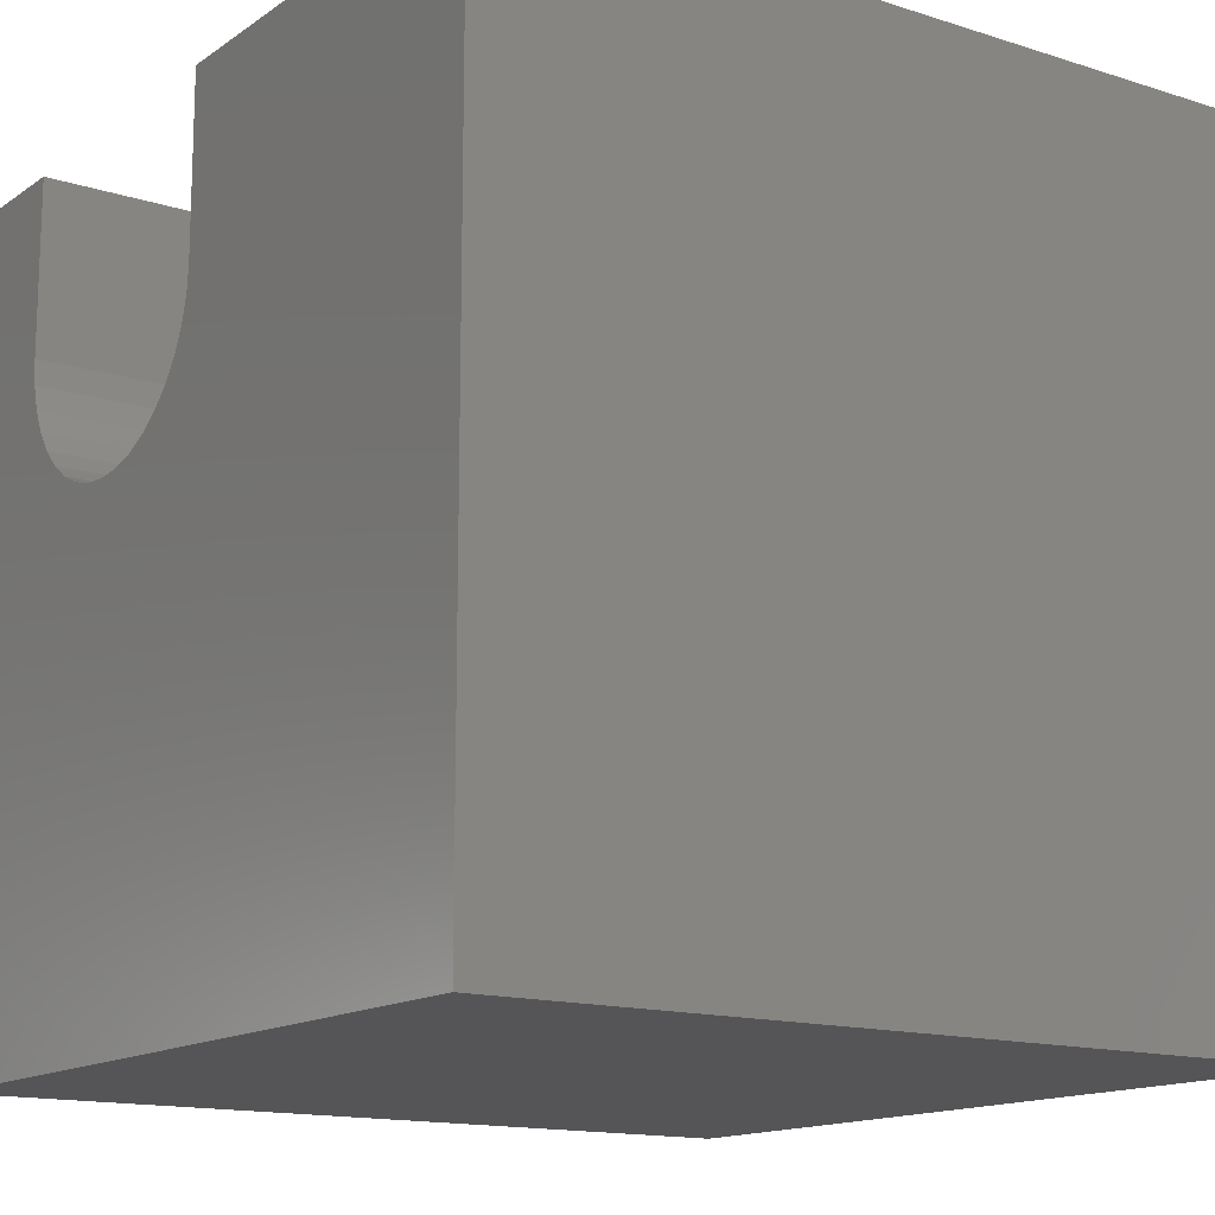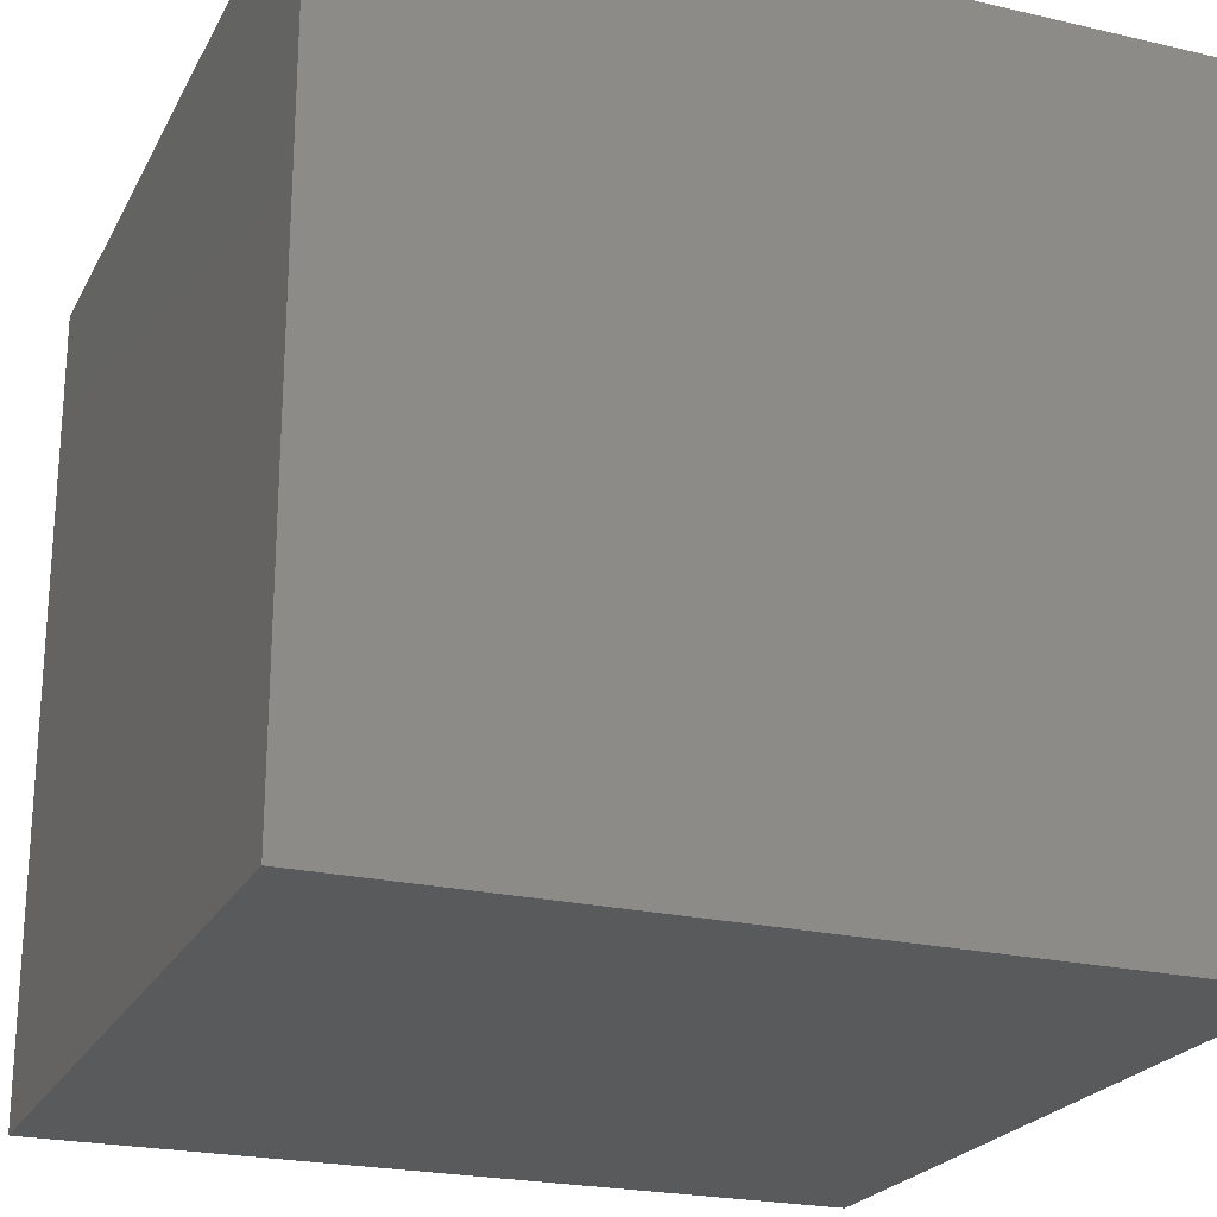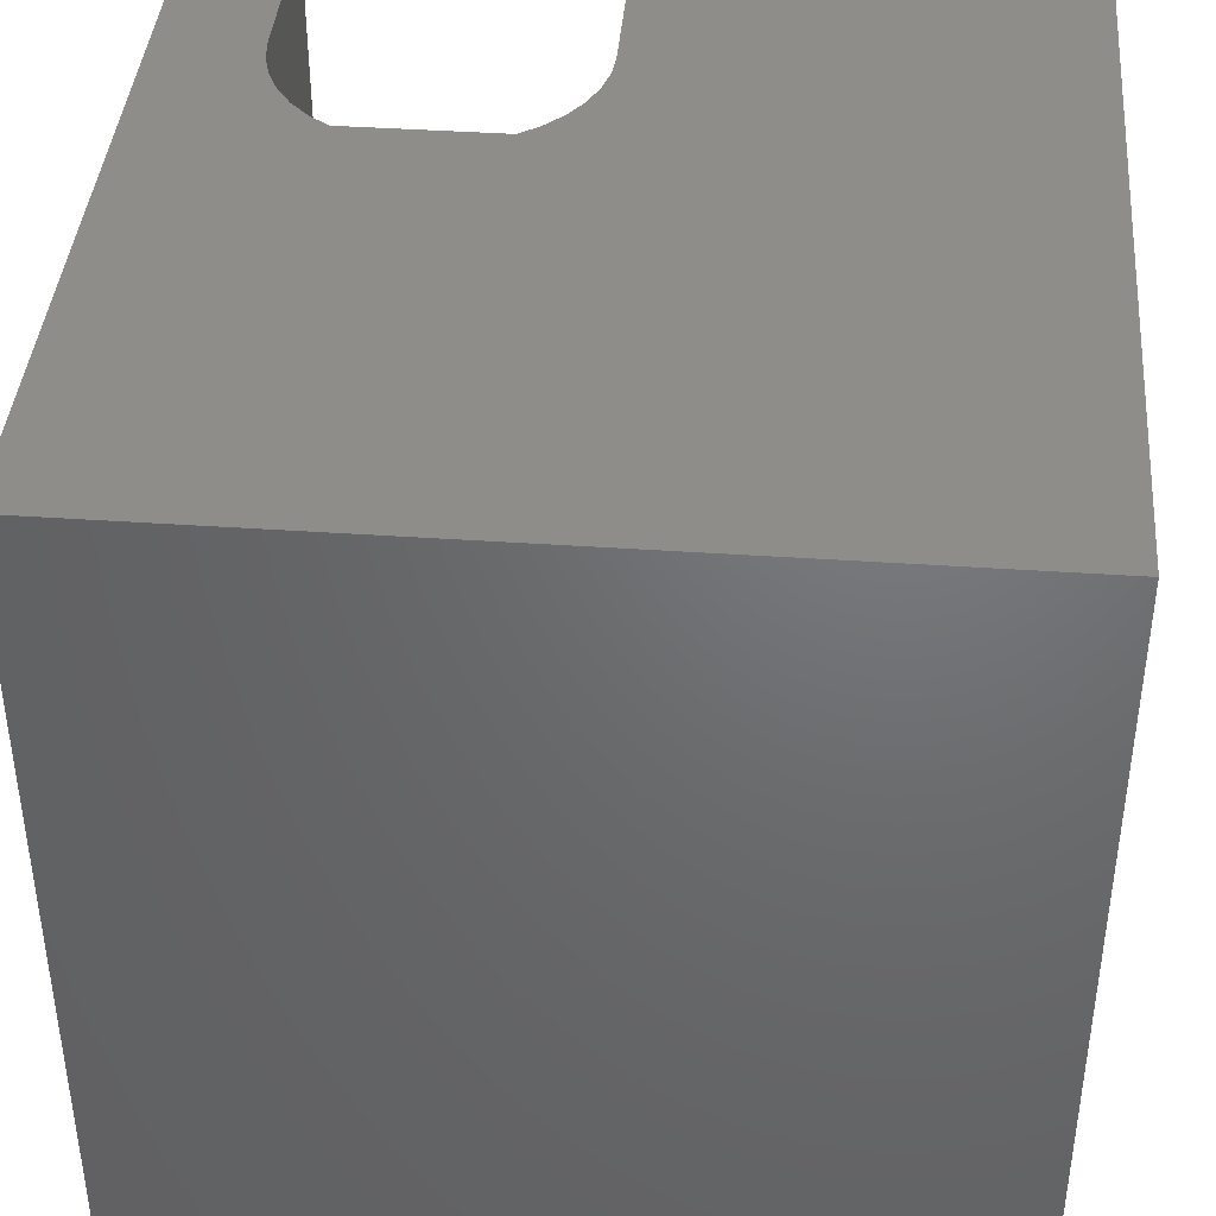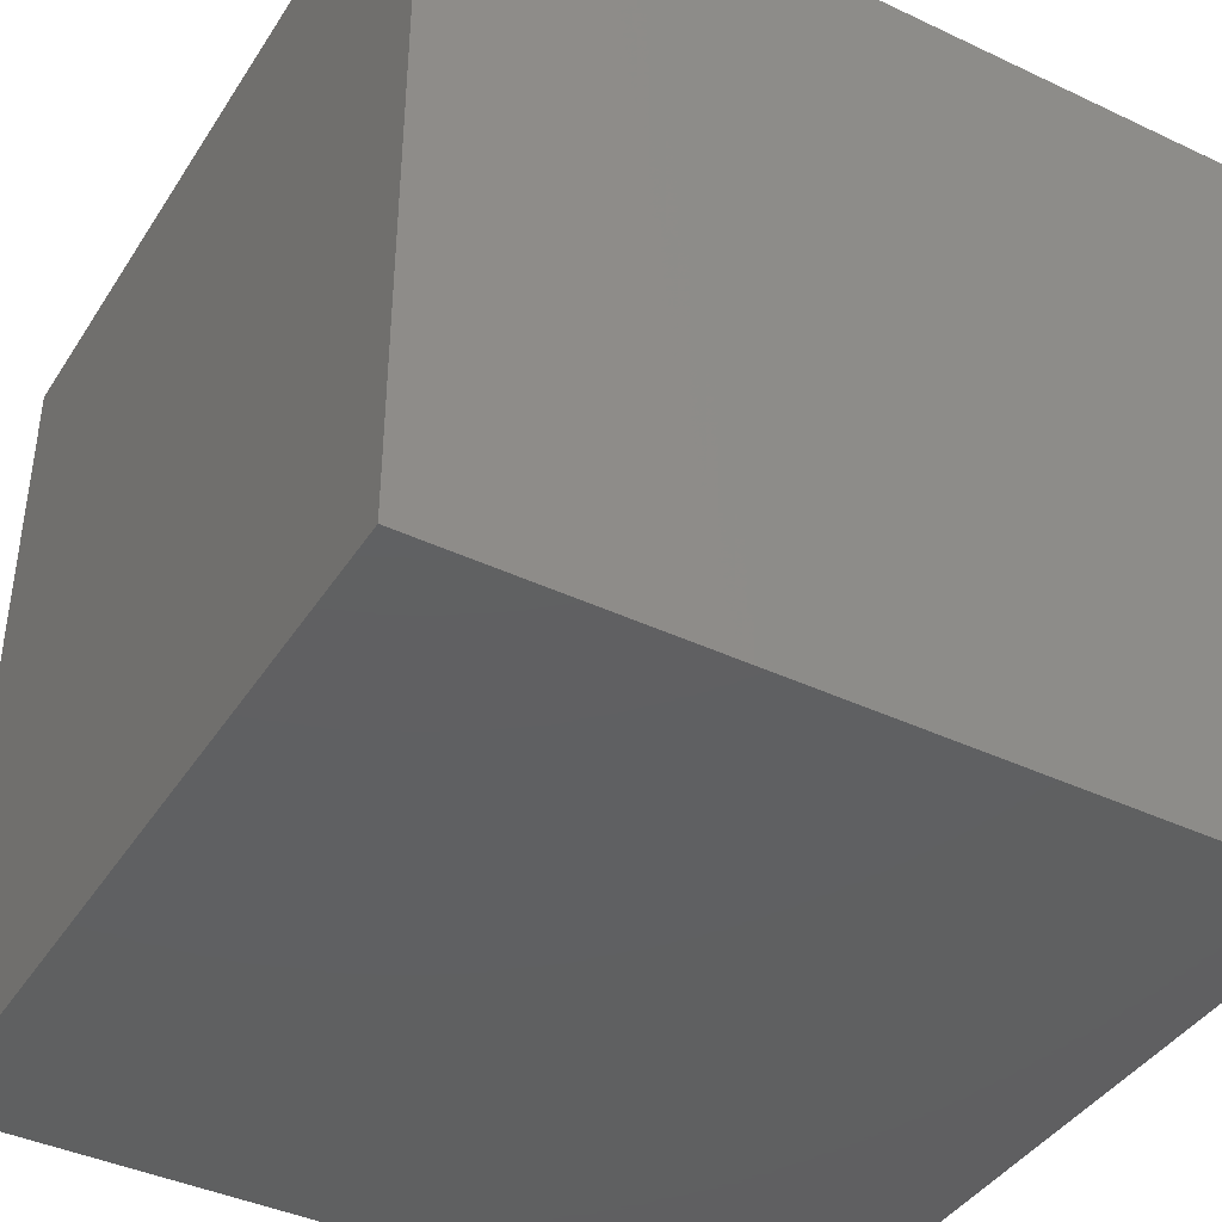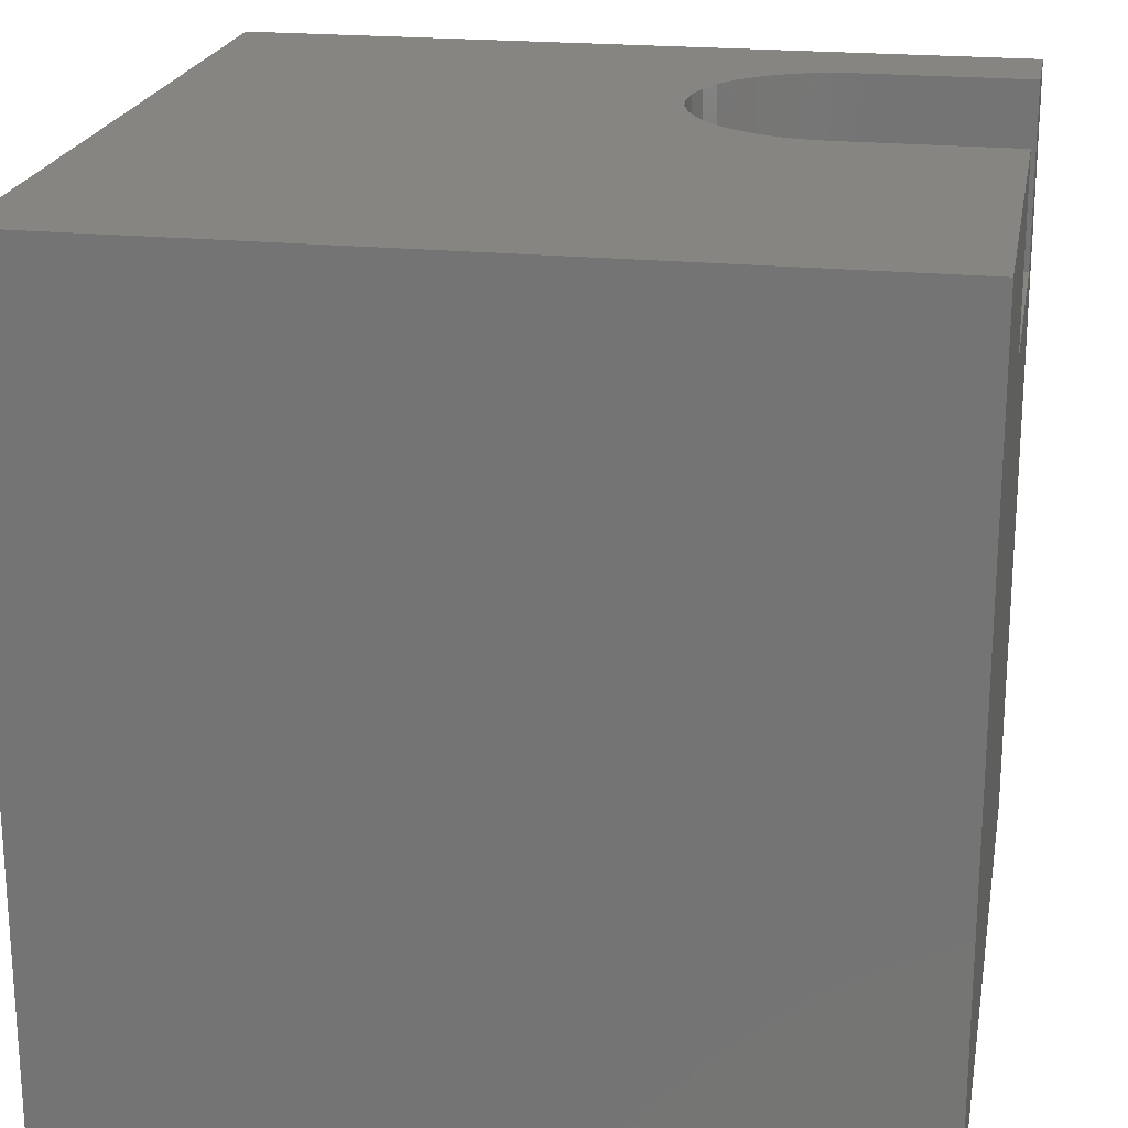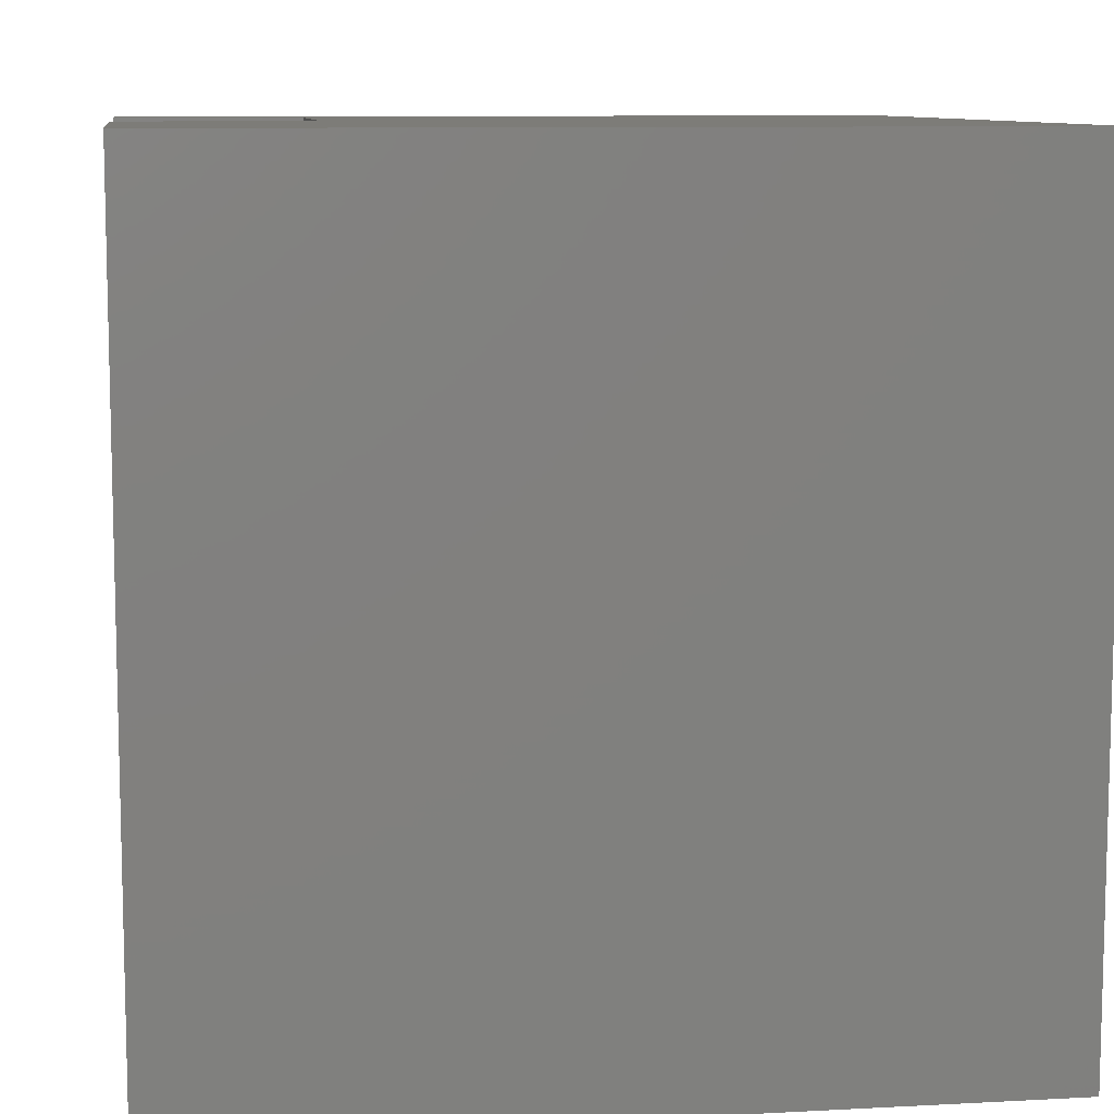
<metadata>
{"format":"stl","ext":"stl","renderer":"f3d","projection":"perspective","resolution":1024,"background":"white","views":[{"elev":-14.4,"azim":55.2,"up":"+Y"},{"elev":-22.9,"azim":158.4,"up":"+Y"},{"elev":40.8,"azim":4.8,"up":"+Z"},{"elev":-40.9,"azim":-119.9,"up":"+Y"},{"elev":21.1,"azim":100.2,"up":"+Z"},{"elev":9.3,"azim":82.0,"up":"+Y"}]}
</metadata>
<code>
# stl→obj: 50 verts, 96 faces
v 0 10 10
v 0 10 0
v 0 0 10
v 0 0 0
v 4.85 10 10
v 4.85 7.87 10
v 10 10 10
v 4.823 7.556 10
v 10 0 10
v 4.741 7.251 10
v 4.608 6.965 10
v 4.426 6.706 10
v 4.203 6.483 10
v 3.945 6.302 10
v 1.471 6.965 10
v 1.338 7.251 10
v 1.256 7.556 10
v 1.229 7.87 10
v 1.229 10 10
v 2.725 6.087 10
v 2.42 6.169 10
v 2.134 6.302 10
v 3.659 6.169 10
v 3.354 6.087 10
v 3.039 6.059 10
v 1.876 6.483 10
v 1.652 6.706 10
v 10 10 0
v 10 0 0
v 1.229 10 7.664
v 4.85 10 7.664
v 4.608 6.965 7.664
v 4.741 7.251 7.664
v 1.876 6.483 7.664
v 4.85 7.87 7.664
v 1.229 7.87 7.664
v 1.256 7.556 7.664
v 4.823 7.556 7.664
v 1.652 6.706 7.664
v 1.338 7.251 7.664
v 1.471 6.965 7.664
v 2.42 6.169 7.664
v 2.725 6.087 7.664
v 3.039 6.059 7.664
v 3.945 6.302 7.664
v 3.659 6.169 7.664
v 3.354 6.087 7.664
v 4.203 6.483 7.664
v 4.426 6.706 7.664
v 2.134 6.302 7.664
f 1 2 3
f 3 2 4
f 5 6 7
f 7 6 8
f 7 8 9
f 9 8 10
f 9 10 11
f 11 12 9
f 9 12 13
f 9 13 14
f 15 16 3
f 3 16 17
f 3 17 1
f 1 17 18
f 1 18 19
f 20 21 3
f 3 21 22
f 14 23 9
f 9 23 24
f 9 24 3
f 3 24 25
f 3 25 20
f 22 26 3
f 3 26 27
f 3 27 15
f 28 7 29
f 29 7 9
f 2 28 4
f 4 28 29
f 1 19 30
f 5 7 31
f 31 7 28
f 31 28 30
f 30 28 2
f 30 2 1
f 29 9 4
f 4 9 3
f 32 33 34
f 31 30 35
f 35 30 36
f 35 36 37
f 33 38 34
f 34 38 35
f 34 35 39
f 37 40 35
f 35 40 41
f 35 41 39
f 42 43 44
f 45 34 46
f 46 34 47
f 45 48 34
f 34 48 49
f 34 49 32
f 47 34 44
f 44 34 50
f 44 50 42
f 31 35 5
f 5 35 6
f 36 18 17
f 36 17 37
f 37 17 16
f 37 16 40
f 40 16 15
f 40 15 41
f 41 15 27
f 41 27 39
f 39 27 26
f 39 26 34
f 34 26 22
f 34 22 50
f 50 22 21
f 50 21 42
f 42 21 20
f 42 20 43
f 43 20 25
f 43 25 44
f 44 25 24
f 44 24 47
f 47 24 23
f 47 23 46
f 46 23 14
f 46 14 45
f 45 14 13
f 45 13 48
f 48 13 12
f 48 12 49
f 49 12 11
f 49 11 32
f 32 11 10
f 32 10 33
f 33 10 8
f 33 8 38
f 38 8 6
f 38 6 35
f 36 30 18
f 18 30 19

</code>
